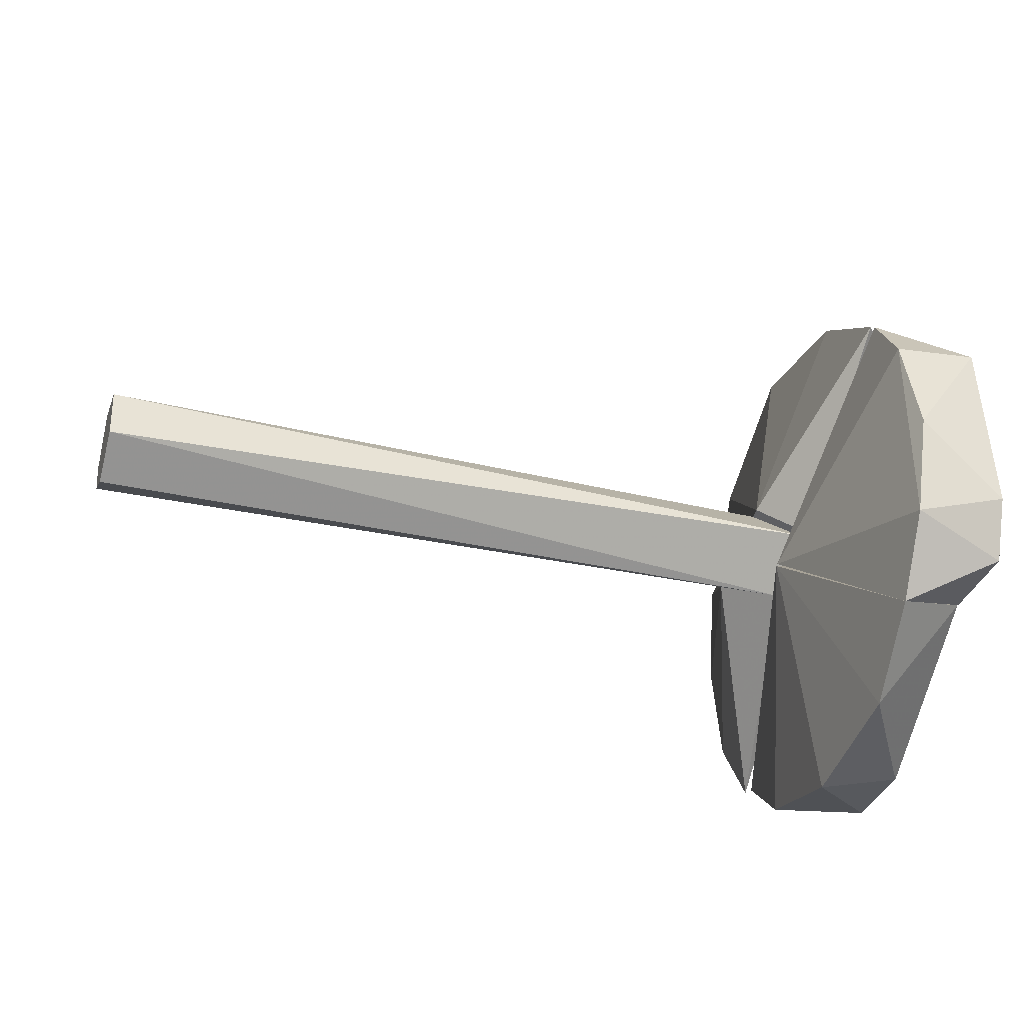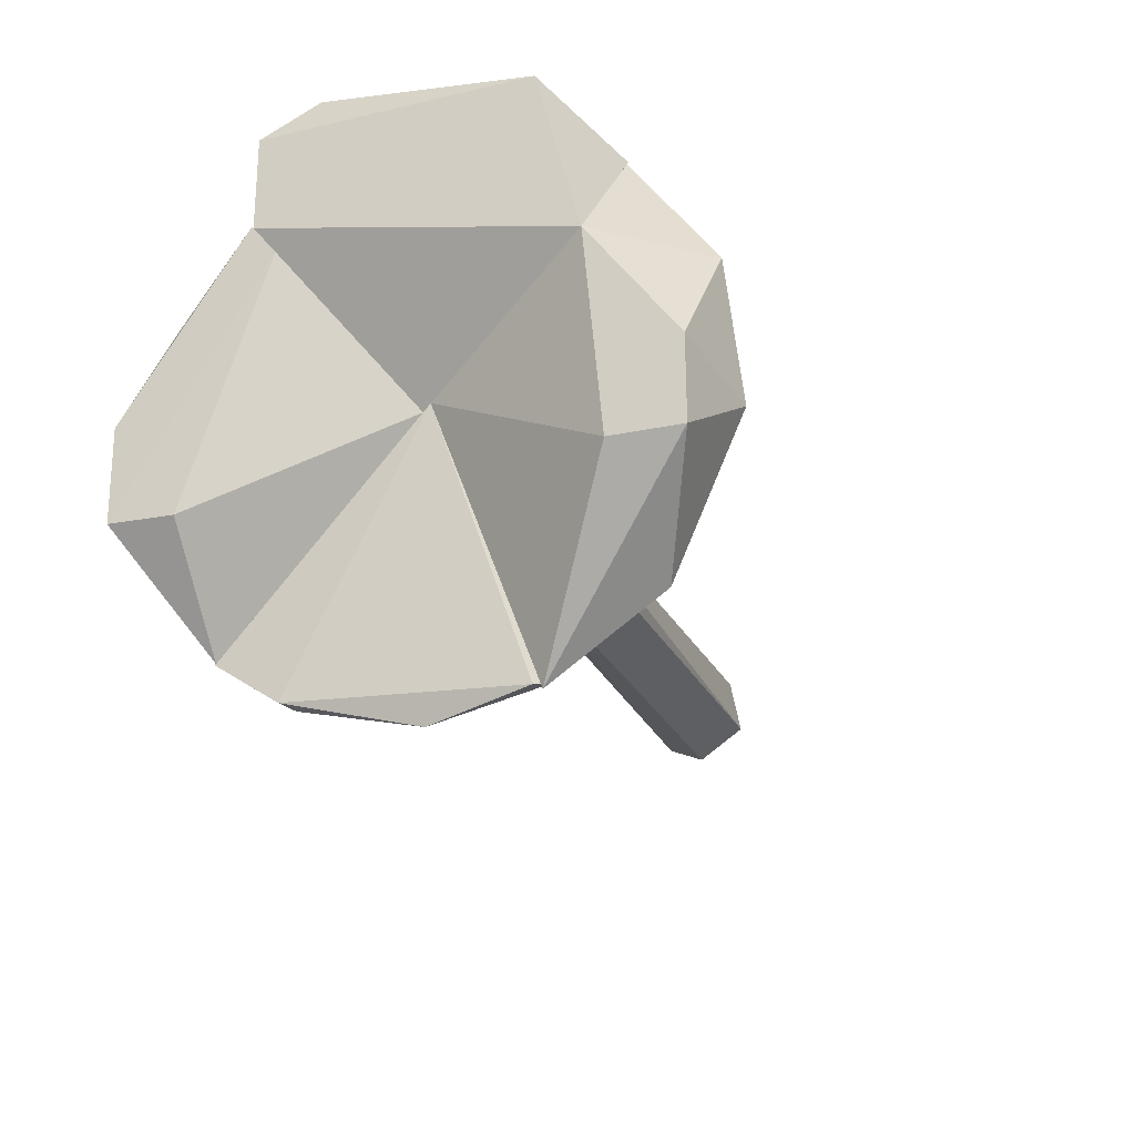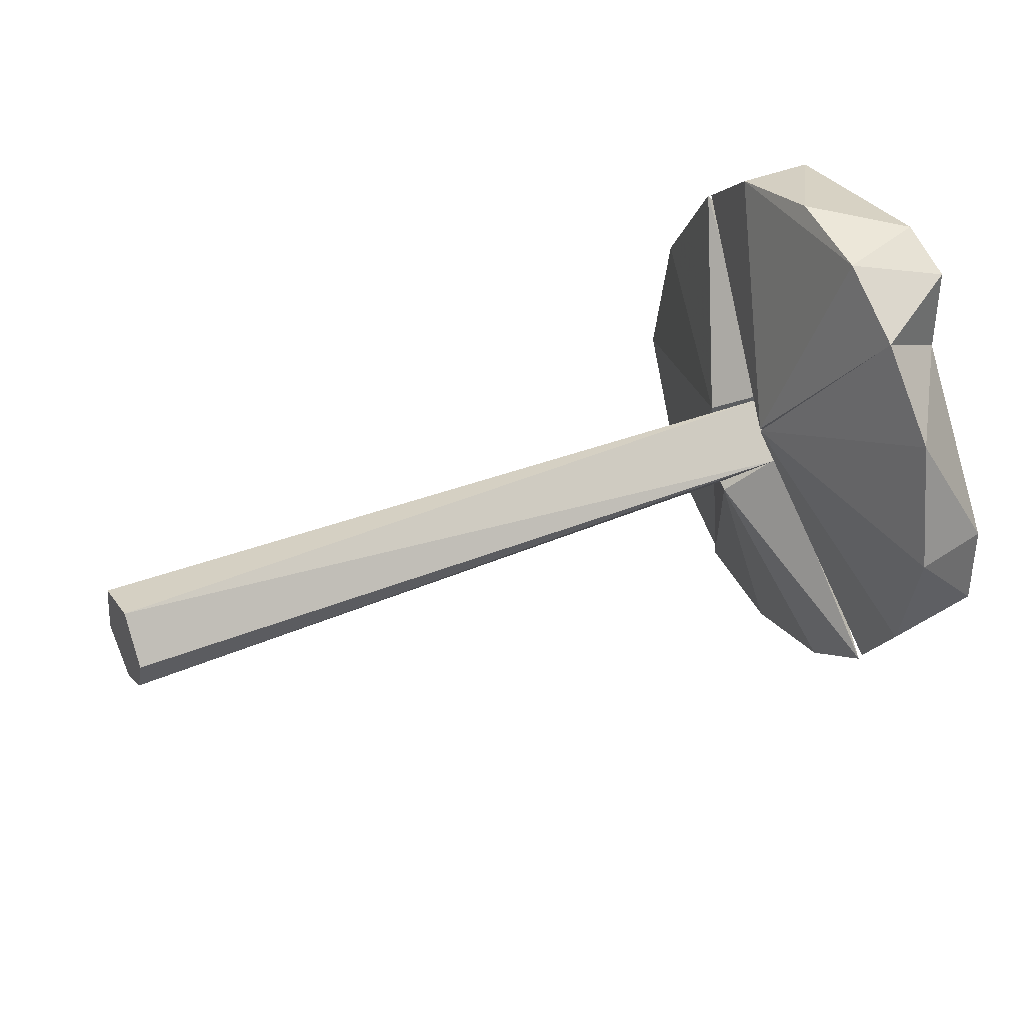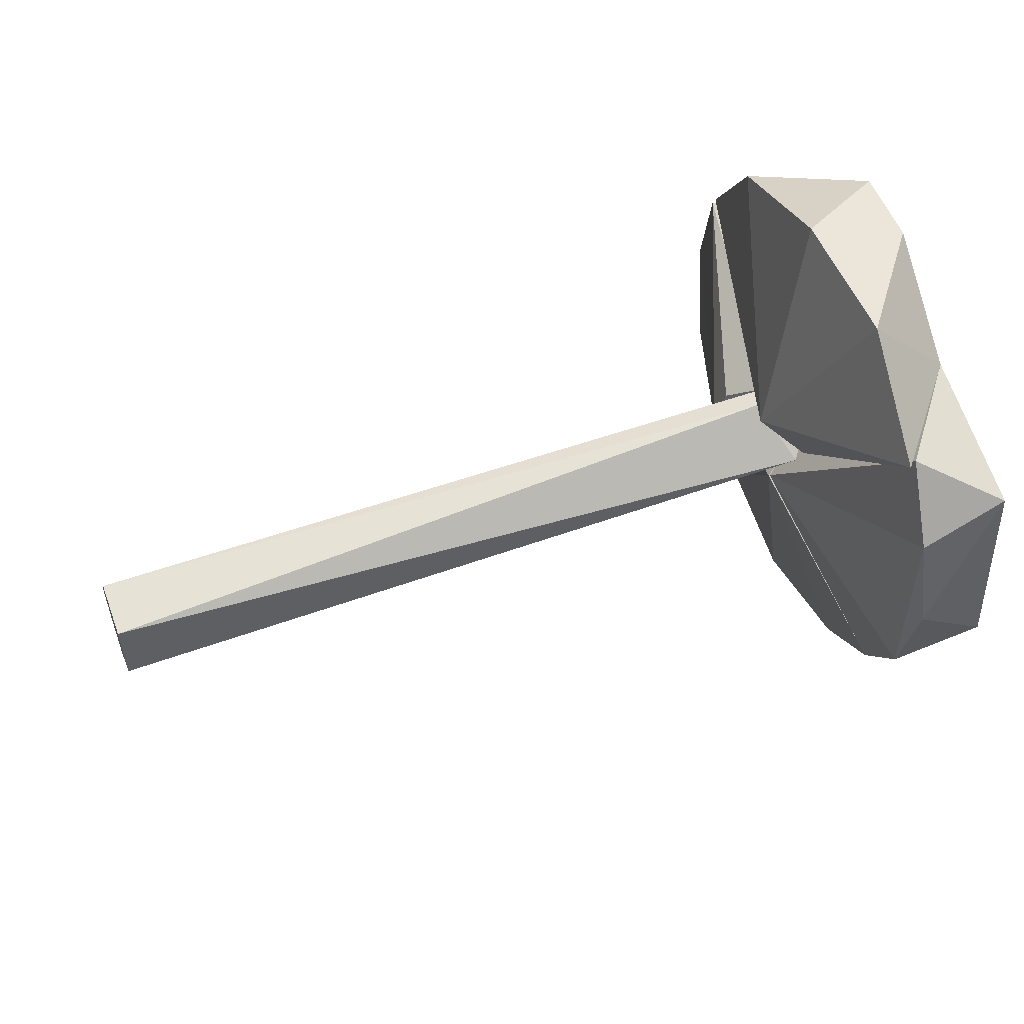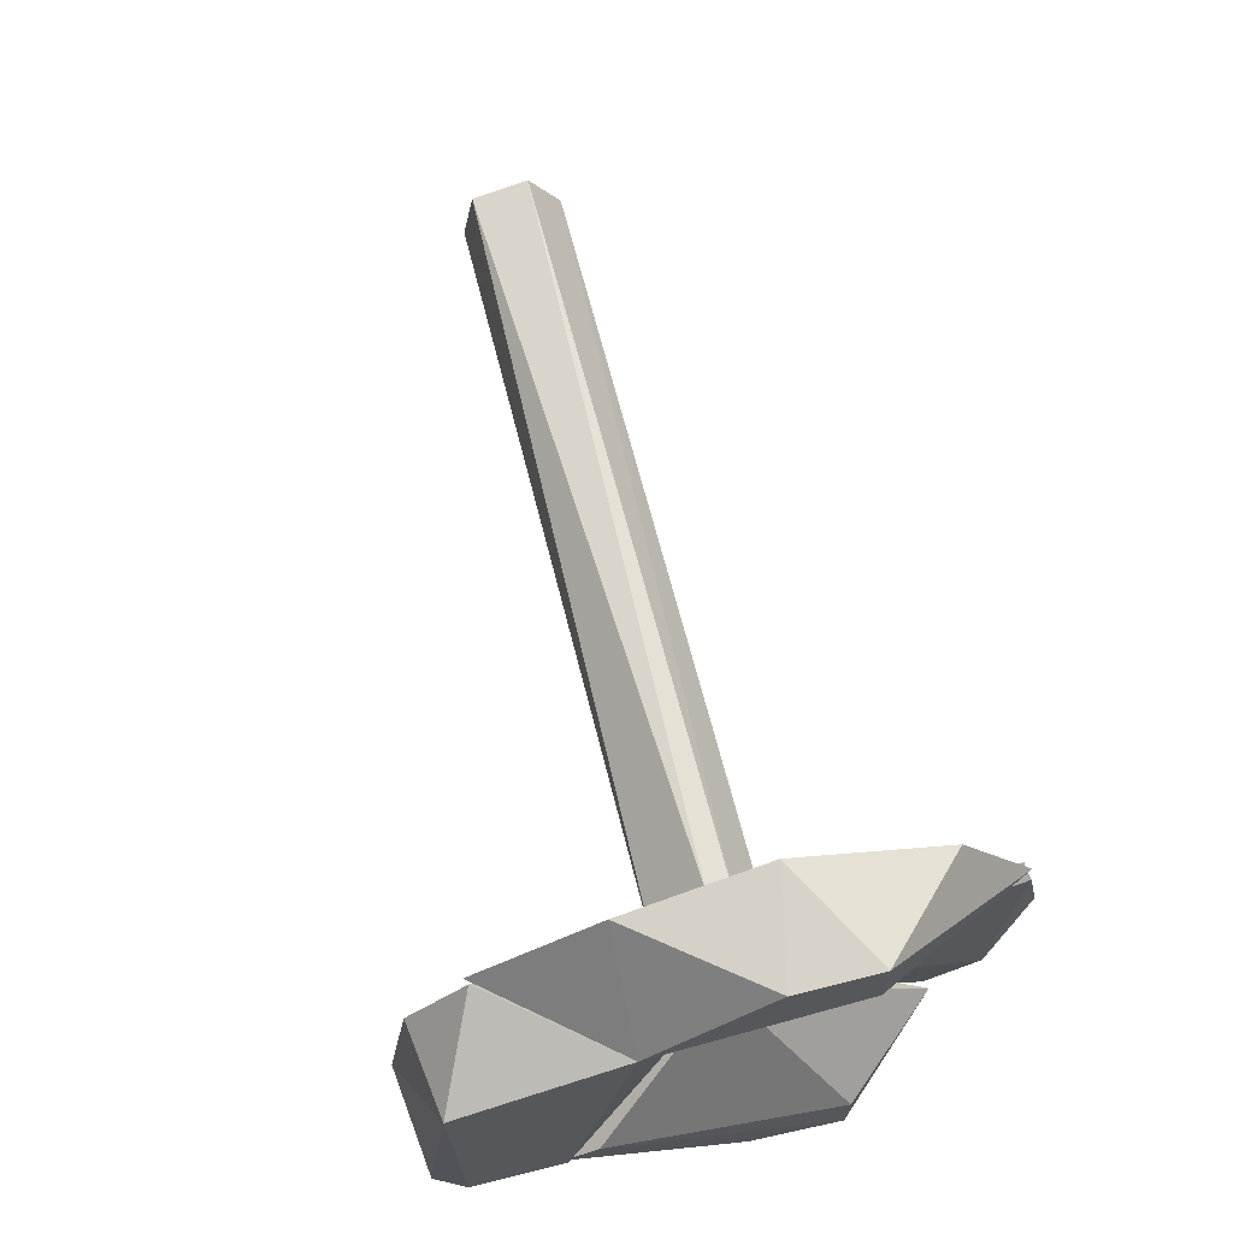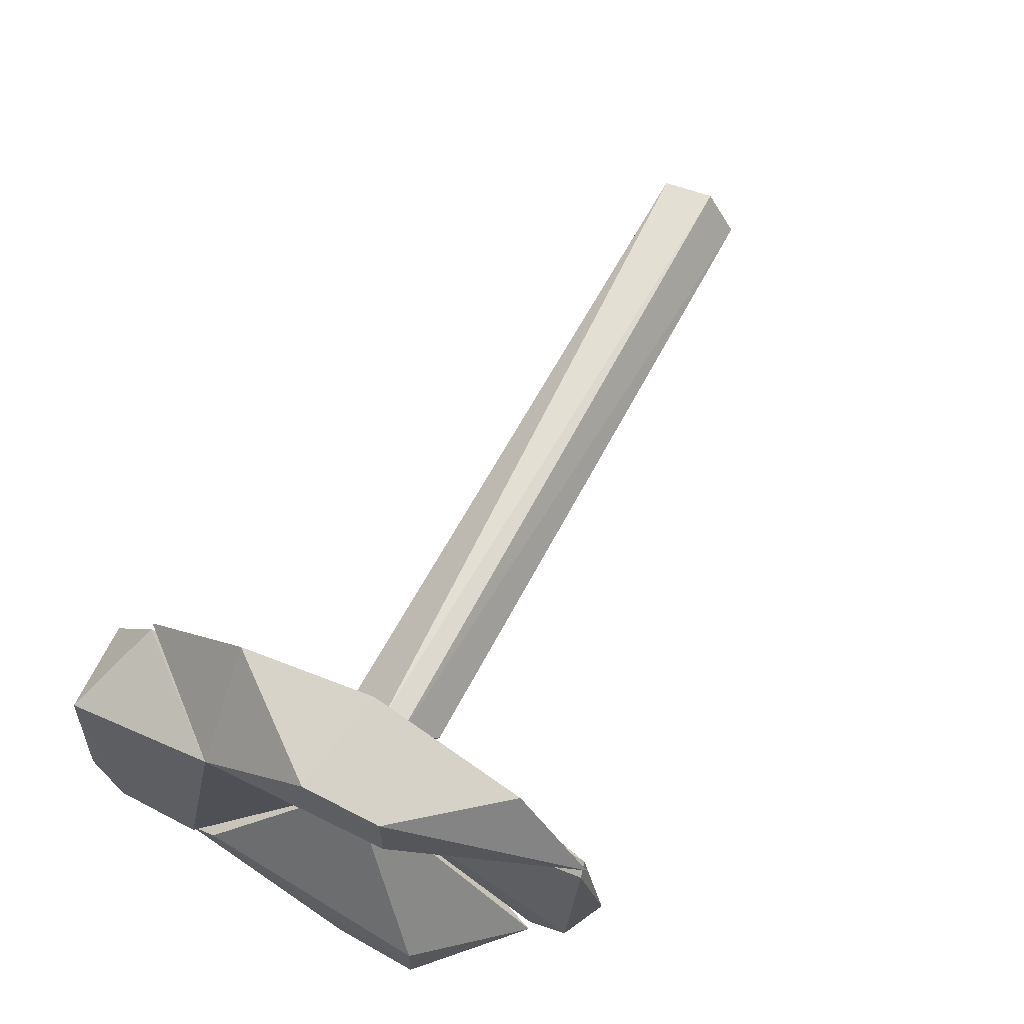
<metadata>
{"format":"obj","ext":"obj","renderer":"f3d","projection":"perspective","resolution":1024,"background":"white","views":[{"elev":-33.8,"azim":-17.3,"up":"+Y"},{"elev":-23.7,"azim":109.7,"up":"+Z"},{"elev":37.7,"azim":-27.6,"up":"+Z"},{"elev":53.7,"azim":-20.5,"up":"+Y"},{"elev":66.0,"azim":75.8,"up":"+Y"},{"elev":63.8,"azim":117.8,"up":"+Y"}]}
</metadata>
<code>
v 0.0924 -0.02885 -0.02963
v 0.0939 0.0001786 0.00135
v 0.0919 -0.0005898 0.002736
v 0.08026 -0.002875 -0.006943
v 0.0919 0.01534 -0.03768
v 0.0924 -8.7e-05 -0.0413
v 0.08697 0.006604 -0.003382
v 0.0872 -0.007455 0.0002983
v 0.0939 0.01414 -0.03817
v 0.08188 0.002876 -0.006942
v 0.0939 -0.01898 -0.03639
v 0.0919 -0.01743 -0.03701
f 1 2 3
f 4 5 6
f 7 4 3
f 7 3 2
f 7 2 5
f 8 1 3
f 8 3 4
f 8 4 1
f 9 6 5
f 9 5 2
f 10 5 4
f 10 4 7
f 10 7 5
f 11 2 1
f 11 9 2
f 11 6 9
f 12 6 11
f 12 11 1
f 12 1 4
f 12 4 6
v 0.0939 -0.0008237 0.0002223
v 0.08489 -0.005314 0.005314
v 0.09274 -0.02609 0.03191
v 0.1065 -0.01623 0.01955
v 0.09372 -0.02793 -0.03008
v 0.106 -0.03769 -0.001467
v 0.1065 -0.0373 -0.01504
v 0.09241 -0.04152 -0.000527
v 0.0934 -0.03671 0.0192
v 0.1065 -0.02805 -0.01521
v 0.106 -0.02009 0.02438
v 0.09239 -0.03726 -0.01821
f 13 14 15
f 13 15 16
f 13 17 14
f 18 19 16
f 18 20 19
f 21 20 18
f 21 15 14
f 21 14 20
f 22 19 17
f 22 17 13
f 22 16 19
f 22 13 16
f 23 15 21
f 23 21 18
f 23 16 15
f 23 18 16
f 24 17 19
f 24 19 20
f 24 14 17
f 24 20 14
v -0.0245 0.005314 0.005314
v -0.0245 -0 -0.007514
v -0.0245 -0.007514 0
v 0.0839 0.007514 0
v 0.08824 0 0.007514
v 0.0919 0.001219 0.002289
v 0.08685 -0.007514 0
v 0.08042 -2.381e-05 -0.00751
v -0.0245 -0.002876 0.006942
v -0.0245 0.006942 -0.002876
v 0.08697 0.006604 -0.003382
v -0.0245 -0.005314 -0.005314
f 25 26 27
f 28 25 29
f 30 31 32
f 30 29 31
f 30 28 29
f 33 27 31
f 33 31 29
f 33 29 25
f 33 25 27
f 34 26 25
f 34 25 28
f 35 34 28
f 35 32 26
f 35 26 34
f 35 28 30
f 35 30 32
f 36 32 31
f 36 31 27
f 36 27 26
f 36 26 32
v 0.09274 -0.02609 0.03191
v 0.085 -0.005034 0.005501
v 0.0939 -0.0008237 0.0002223
v 0.0934 0.02652 0.03156
v 0.1065 0.02471 0.01477
v 0.1065 0.01857 0.03796
v 0.1065 -0.01953 0.03702
v 0.1065 -0.01959 0.02375
v 0.106 -0.01109 0.04129
v 0.0934 -8.8e-05 0.0428
v 0.0924 0.01561 0.03982
v 0.09238 -0.01503 0.04014
f 37 38 39
f 40 39 38
f 41 39 40
f 42 43 41
f 42 41 40
f 44 39 41
f 44 41 43
f 44 37 39
f 44 43 37
f 45 43 42
f 45 42 46
f 47 46 42
f 47 42 40
f 47 40 38
f 48 46 47
f 48 47 38
f 48 37 43
f 48 43 45
f 48 45 46
f 48 38 37
v 0.0939 0.0001786 0.00135
v 0.08326 0.006942 0.002876
v 0.09283 0.01499 -0.03851
v 0.1065 0.02471 0.01477
v 0.09239 0.02596 0.03206
v 0.09239 0.03079 -0.02763
v 0.0919 0.04052 -0.005227
v 0.1065 0.03741 -0.014
v 0.0934 0.03847 0.01496
v 0.08952 0.001083 0.007299
v 0.1065 0.02741 -0.014
v 0.1065 0.03733 -0.002189
f 49 50 51
f 52 53 49
f 54 51 50
f 54 50 55
f 54 56 51
f 54 55 56
f 57 53 52
f 57 50 53
f 57 55 50
f 58 49 53
f 58 53 50
f 58 50 49
f 59 51 56
f 59 56 52
f 59 49 51
f 59 52 49
f 60 56 55
f 60 55 57
f 60 52 56
f 60 57 52

</code>
